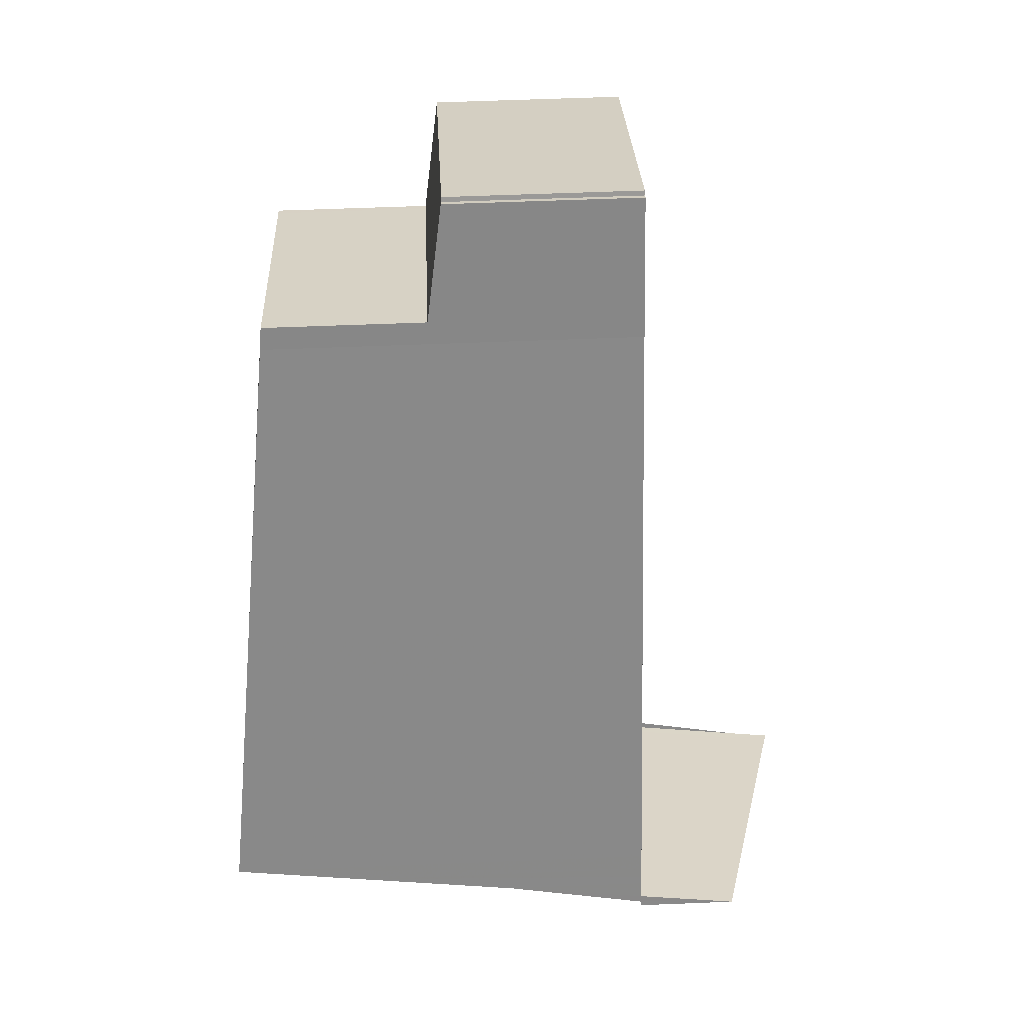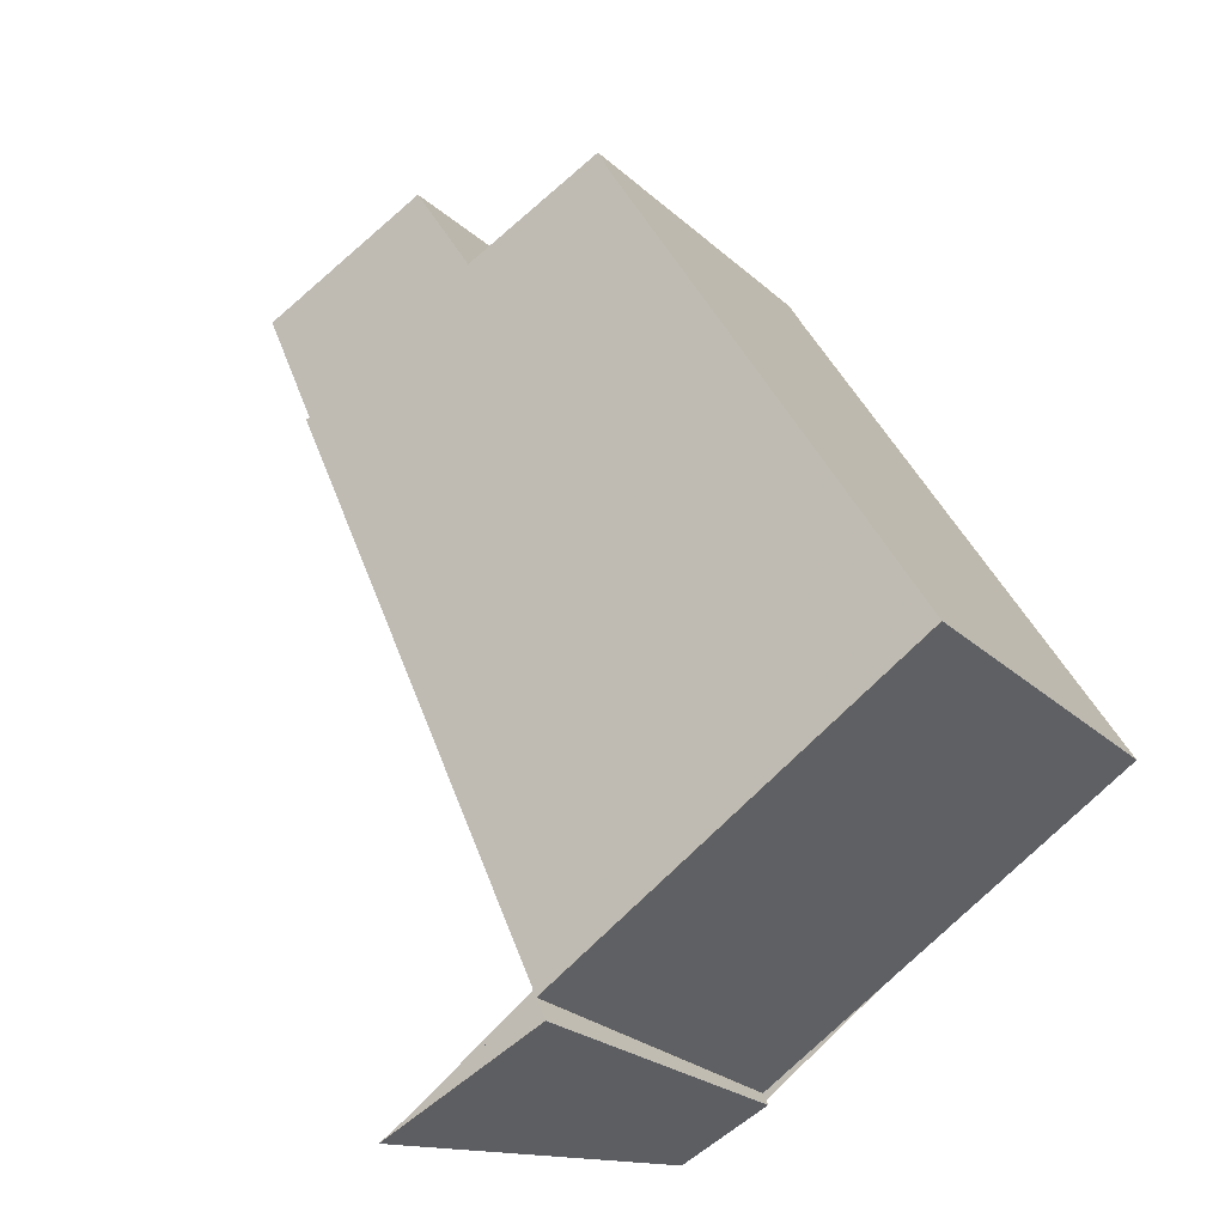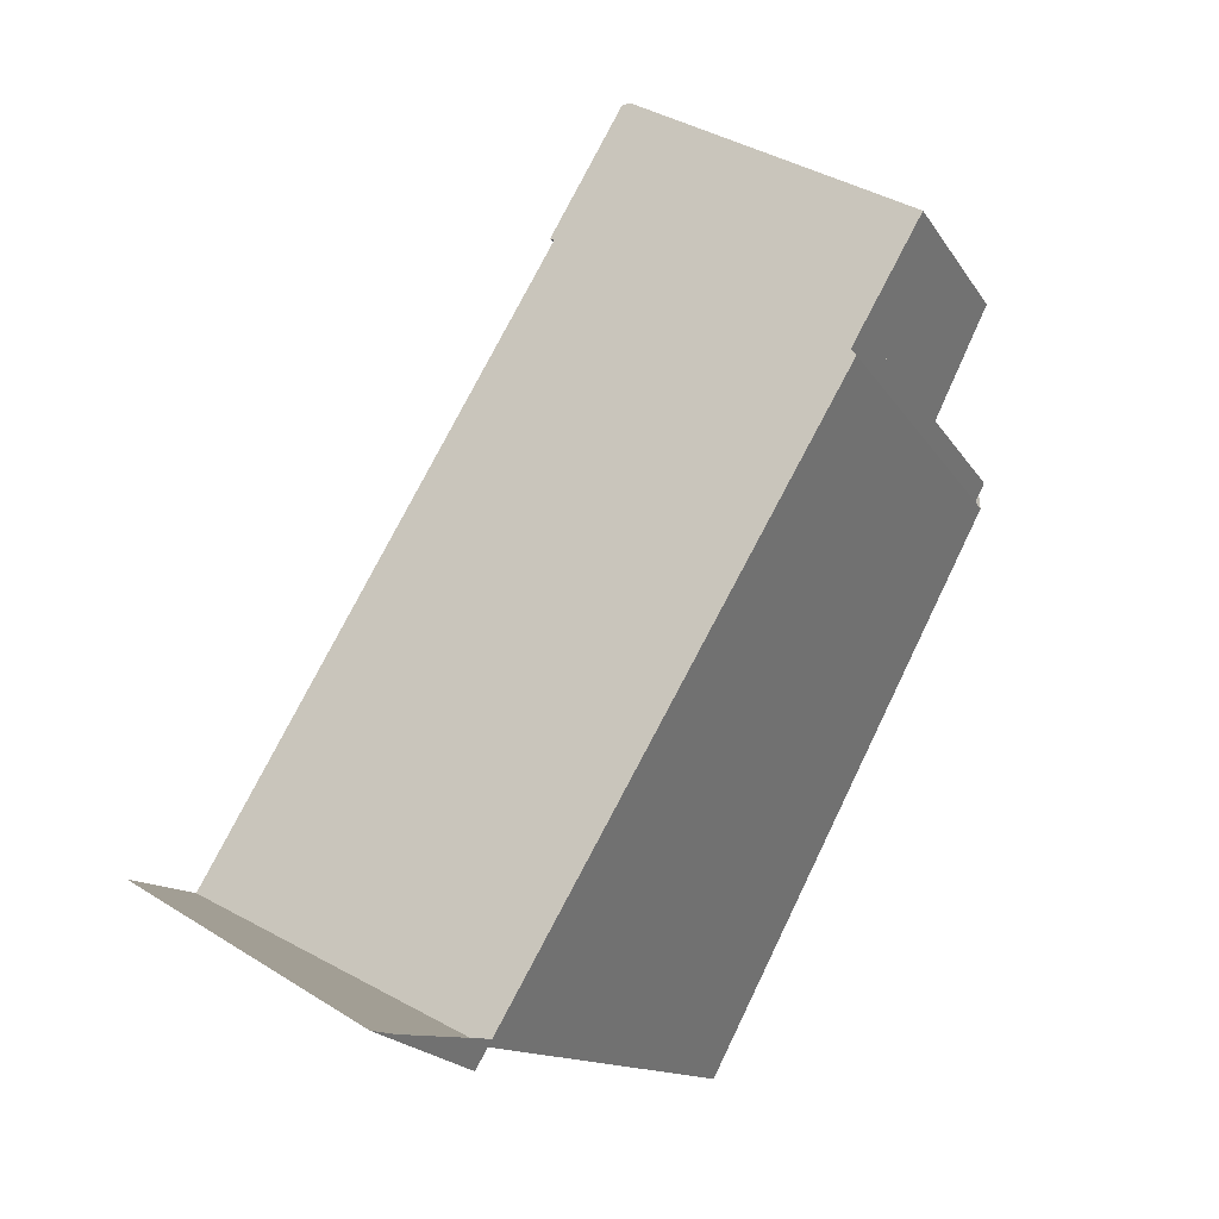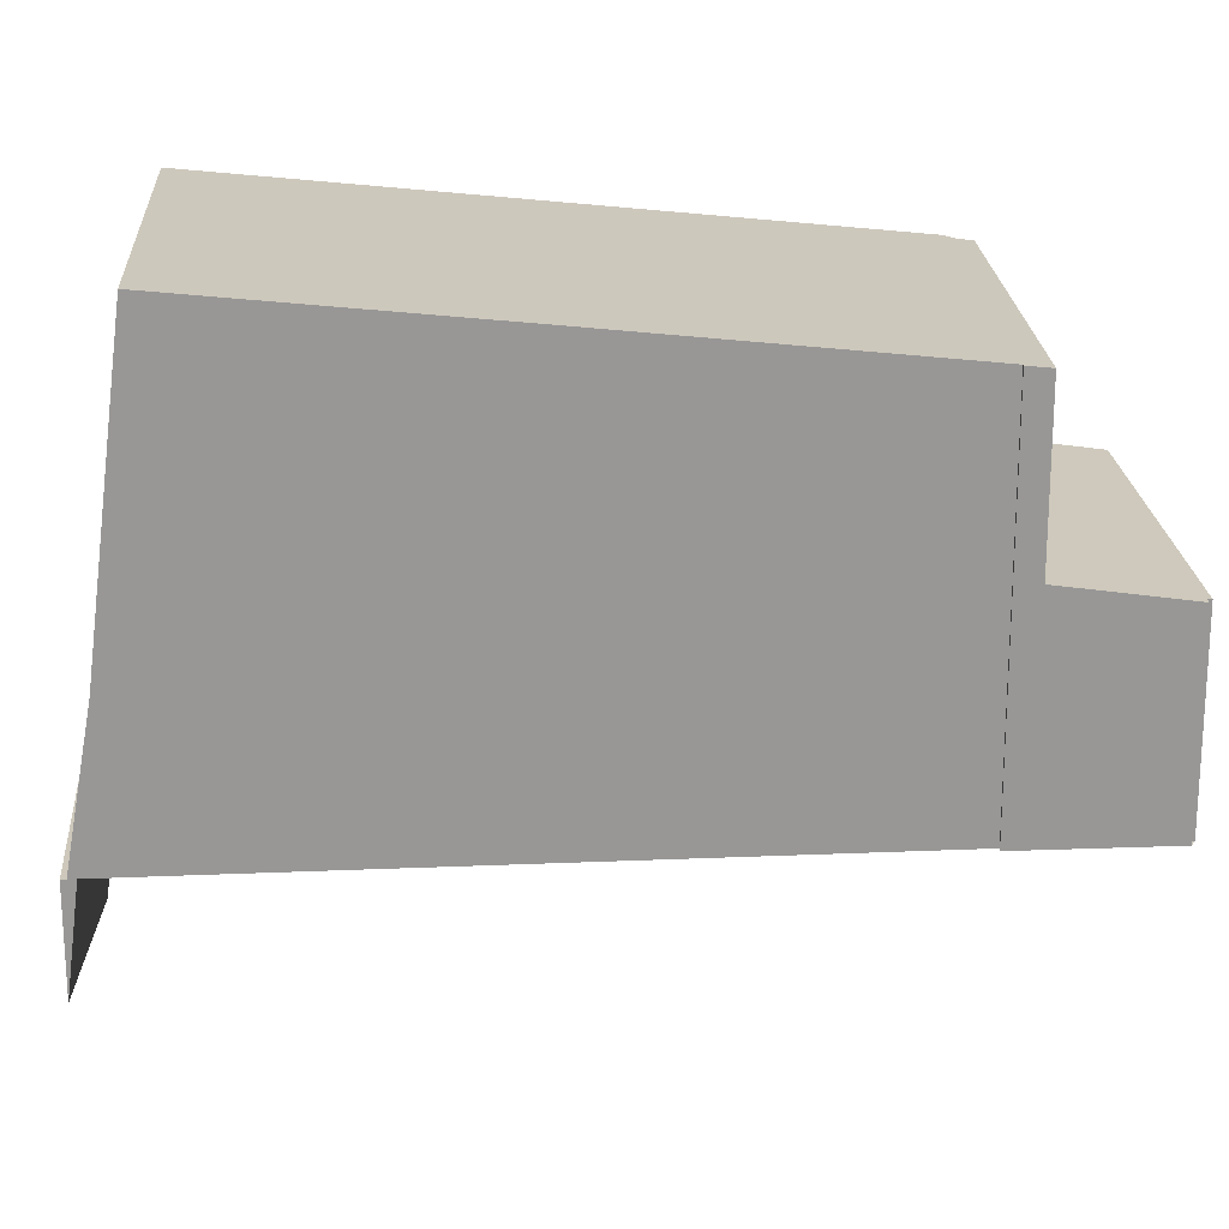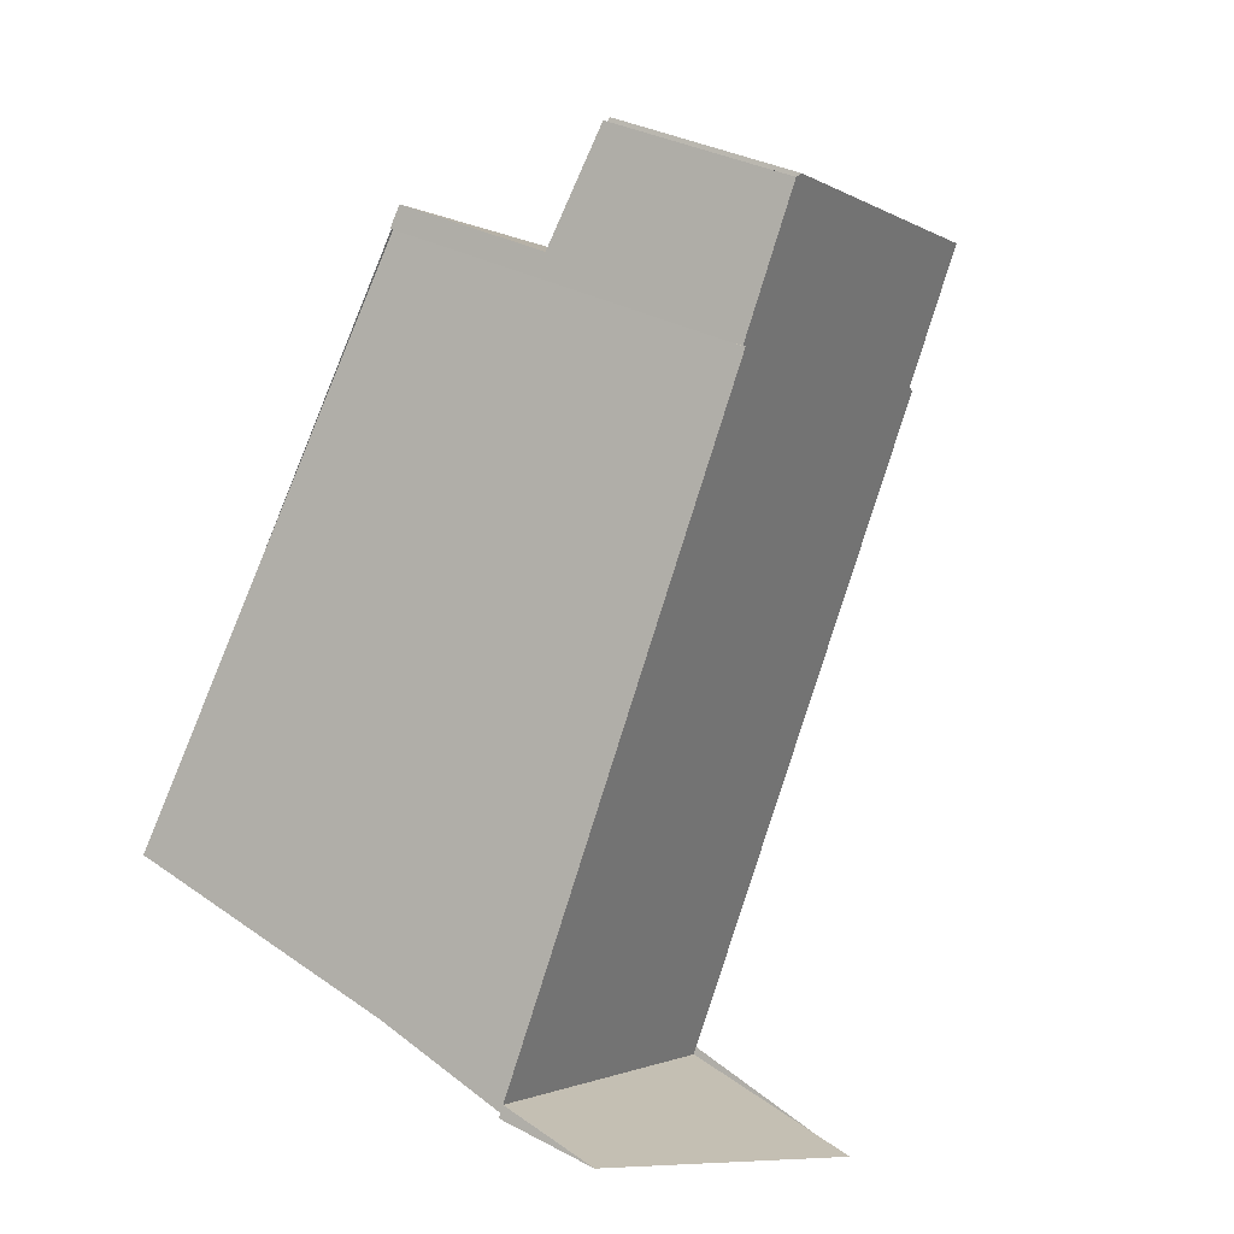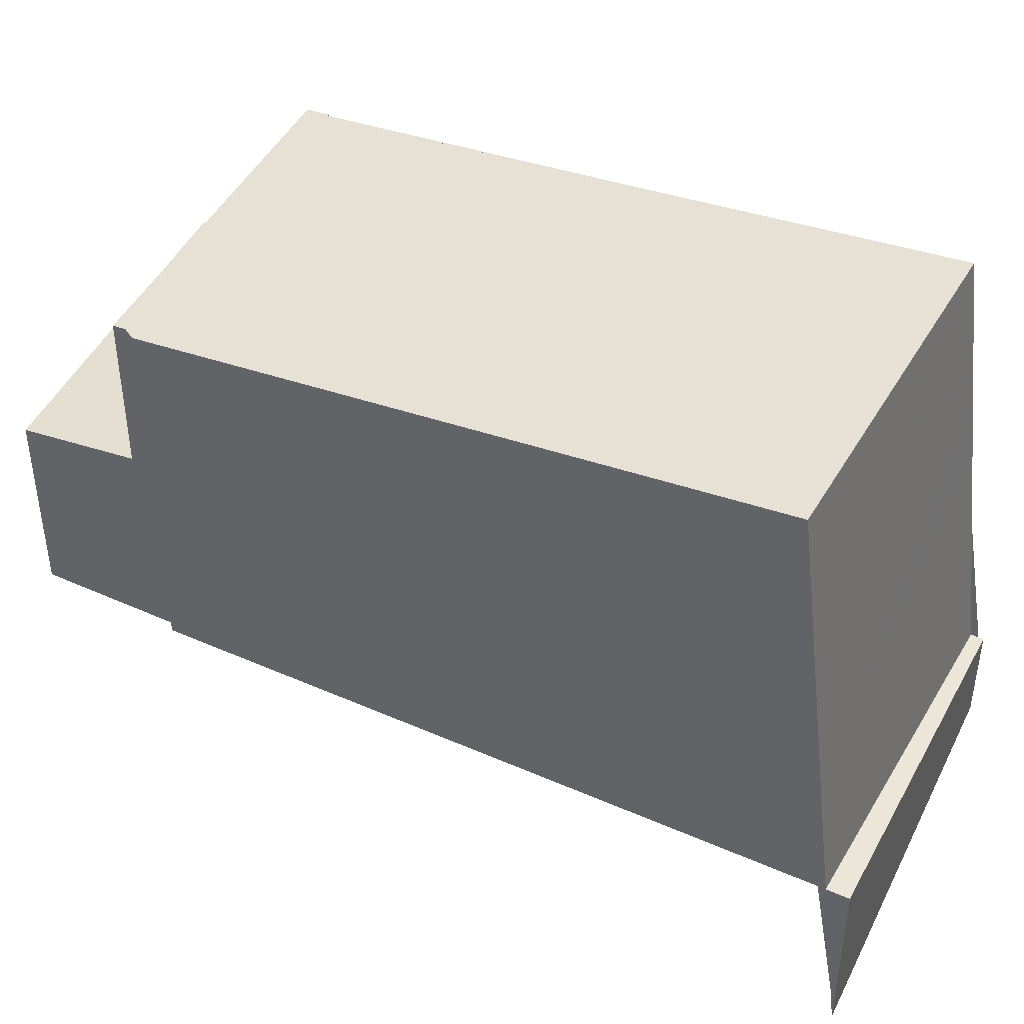
<metadata>
{"format":"obj","ext":"obj","renderer":"f3d","projection":"perspective","resolution":1024,"background":"white","views":[{"elev":58.1,"azim":87.6,"up":"+Y"},{"elev":-62.6,"azim":-48.3,"up":"+Y"},{"elev":-20.3,"azim":-156.4,"up":"+Y"},{"elev":22.0,"azim":116.6,"up":"+Z"},{"elev":33.8,"azim":125.8,"up":"+Y"},{"elev":46.5,"azim":-32.4,"up":"+Z"}]}
</metadata>
<code>
v -116.4 -2120 6.068
v -116.5 -2121 6.068
v -121.1 -2123 6.078
v -121 -2123 6.078
v -122.2 -2121 3.163
v -117.7 -2118 3.128
v -117.7 -2119 3.139
v -117.6 -2118 3.138
v -110.8 -2130 -1.641
v -115.4 -2133 -2.97
v -116 -2132 7.149
v -111.3 -2129 7.16
v -111.3 -2129 7.16
v -113.7 -2125 6.647
v -116.4 -2121 6.068
v -111.3 -2129 7.16
v -116 -2132 7.149
v -121.2 -2123 6.035
v -116.6 -2120 6.028
v -117.6 -2119 3.138
v -116.6 -2120 3.415
v -121.2 -2123 3.431
v -115.9 -2132 4.931
v -111.2 -2129 4.937
v -111.3 -2129 7.16
v -116.6 -2120 6.028
v -116.6 -2120 3.415
v -110.8 -2130 -1.652
v -111.2 -2129 4.937
v -122 -2121 3.162
v -121.1 -2123 3.431
v -121.1 -2123 6.035
v -115.9 -2132 7.15
v -115.9 -2132 7.15
v -115.8 -2132 4.931
v -115.3 -2133 -2.933
v -111.1 -2130 3.484
v -111.1 -2130 3.474
v -115.6 -2132 2.193
v -115.7 -2132 2.155
v -119.8 -2120 3.144
v -117.7 -2119 3.137
v -121.1 -2123 3.431
v -116.6 -2120 3.415
v -116.6 -2120 6.028
v -116.6 -2120 6.028
v -121.1 -2123 6.035
v -121.2 -2123 6.035
v -116.6 -2120 3.415
v -121.2 -2123 3.431
v -111 -2130 2.331
v -111 -2130 2.32
v -115.5 -2132 1.039
v -115.6 -2132 1.001
v -110.8 -2130 -0.9902
v -110.8 -2130 -1.001
v -115.3 -2133 -2.283
v -115.4 -2133 -2.32
v -116.4 -2121 6.068
v -116.4 -2120 6.068
v -116.4 -2120 8.882e-16
v -116.4 -2121 0
v -113.7 -2125 6.647
v -116.5 -2121 6.068
v -116.5 -2121 0
v -113.7 -2125 0
v -121 -2123 6.078
v -121.1 -2123 6.078
v -121.1 -2123 8.882e-16
v -121 -2123 0
v -121.2 -2123 6.035
v -121 -2123 6.078
v -121 -2123 0
v -121.2 -2123 -8.882e-16
v -122 -2121 3.162
v -122.2 -2121 3.163
v -122.2 -2121 -4.441e-16
v -122 -2121 0
v -117.7 -2119 3.137
v -117.7 -2118 3.128
v -117.7 -2118 -4.441e-16
v -117.7 -2119 0
v -117.6 -2119 3.138
v -117.7 -2119 3.139
v -117.7 -2119 0
v -117.6 -2119 0
v -116.6 -2120 3.415
v -117.6 -2118 3.138
v -117.6 -2118 -4.441e-16
v -116.6 -2120 0
v -110.8 -2130 -1.652
v -110.8 -2130 -1.641
v -110.8 -2130 0
v -110.8 -2130 -2.22e-16
v -115.4 -2133 -2.32
v -115.4 -2133 -2.97
v -115.4 -2133 -4.441e-16
v -115.4 -2133 0
v -121.1 -2123 6.078
v -116 -2132 7.149
v -116 -2132 8.882e-16
v -121.1 -2123 8.882e-16
v -111.3 -2129 7.16
v -113.7 -2125 6.647
v -113.7 -2125 0
v -111.3 -2129 0
v -116.5 -2121 6.068
v -116.4 -2121 6.068
v -116.4 -2121 0
v -116.5 -2121 0
v -111.2 -2129 4.937
v -111.3 -2129 7.16
v -111.3 -2129 0
v -111.2 -2129 0
v -117.6 -2118 3.138
v -117.6 -2119 3.138
v -117.6 -2119 0
v -117.6 -2118 -4.441e-16
v -116 -2132 7.149
v -115.9 -2132 4.931
v -115.9 -2132 0
v -116 -2132 8.882e-16
v -111.1 -2130 3.484
v -111.2 -2129 4.937
v -111.2 -2129 0
v -111.1 -2130 0
v -115.3 -2133 -2.933
v -110.8 -2130 -1.652
v -110.8 -2130 -2.22e-16
v -115.3 -2133 0
v -119.8 -2120 3.144
v -122 -2121 3.162
v -122 -2121 0
v -119.8 -2120 0
v -115.4 -2133 -2.97
v -115.3 -2133 -2.933
v -115.3 -2133 0
v -115.4 -2133 -4.441e-16
v -111 -2130 2.331
v -111.1 -2130 3.484
v -111.1 -2130 0
v -111 -2130 0
v -115.9 -2132 4.931
v -115.7 -2132 2.155
v -115.7 -2132 0
v -115.9 -2132 0
v -117.7 -2118 3.128
v -119.8 -2120 3.144
v -119.8 -2120 0
v -117.7 -2118 -4.441e-16
v -117.7 -2119 3.139
v -117.7 -2119 3.137
v -117.7 -2119 0
v -117.7 -2119 0
v -116.4 -2120 6.068
v -116.6 -2120 6.028
v -116.6 -2120 0
v -116.4 -2120 8.882e-16
v -122.2 -2121 3.163
v -121.2 -2123 3.431
v -121.2 -2123 0
v -122.2 -2121 -4.441e-16
v -110.8 -2130 -0.9902
v -111 -2130 2.331
v -111 -2130 0
v -110.8 -2130 -1.11e-16
v -115.7 -2132 2.155
v -115.6 -2132 1.001
v -115.6 -2132 0
v -115.7 -2132 0
v -110.8 -2130 -1.641
v -110.8 -2130 -0.9902
v -110.8 -2130 -1.11e-16
v -110.8 -2130 0
v -115.6 -2132 1.001
v -115.4 -2133 -2.32
v -115.4 -2133 0
v -115.6 -2132 0
v -122.2 -2121 0
v -117.7 -2118 0
v -117.7 -2119 0
v -117.6 -2118 0
v -116.4 -2120 0
v -116.5 -2121 0
v -110.8 -2130 0
v -115.4 -2133 0
v -121.1 -2123 0
v -121 -2123 0
f 32 26 27 31
f 14 12 13
f 38 29 24 37
f 25 16 24 29
f 26 19 21 27
f 40 23 35 39
f 35 23 17 34
f 31 22 18 32
f 39 35 29 38
f 34 25 29 35
f 52 38 37 51
f 54 40 39 53
f 53 39 38 52
f 41 6 42
f 43 30 41 42 7 20 44
f 45 1 15 46
f 47 33 11 3 4 48
f 44 20 8 49
f 50 5 30 43
f 46 15 2 14 13 33 47
f 56 52 51 55
f 58 54 53 57
f 57 53 52 56
f 55 9 28 56
f 57 36 10 58
f 56 28 36 57
f 60 61 62 59
f 64 65 66 63
f 68 69 70 67
f 72 73 74 71
f 76 77 78 75
f 80 81 82 79
f 84 85 86 83
f 88 89 90 87
f 92 93 94 91
f 96 97 98 95
f 100 101 102 99
f 104 105 106 103
f 108 109 110 107
f 112 113 114 111
f 116 117 118 115
f 120 121 122 119
f 124 125 126 123
f 128 129 130 127
f 132 133 134 131
f 136 137 138 135
f 140 141 142 139
f 144 145 146 143
f 148 149 150 147
f 152 153 154 151
f 156 157 158 155
f 160 161 162 159
f 164 165 166 163
f 168 169 170 167
f 172 173 174 171
f 176 177 178 175
f 180 181 182 183 184 185 186 187 188 179

</code>
